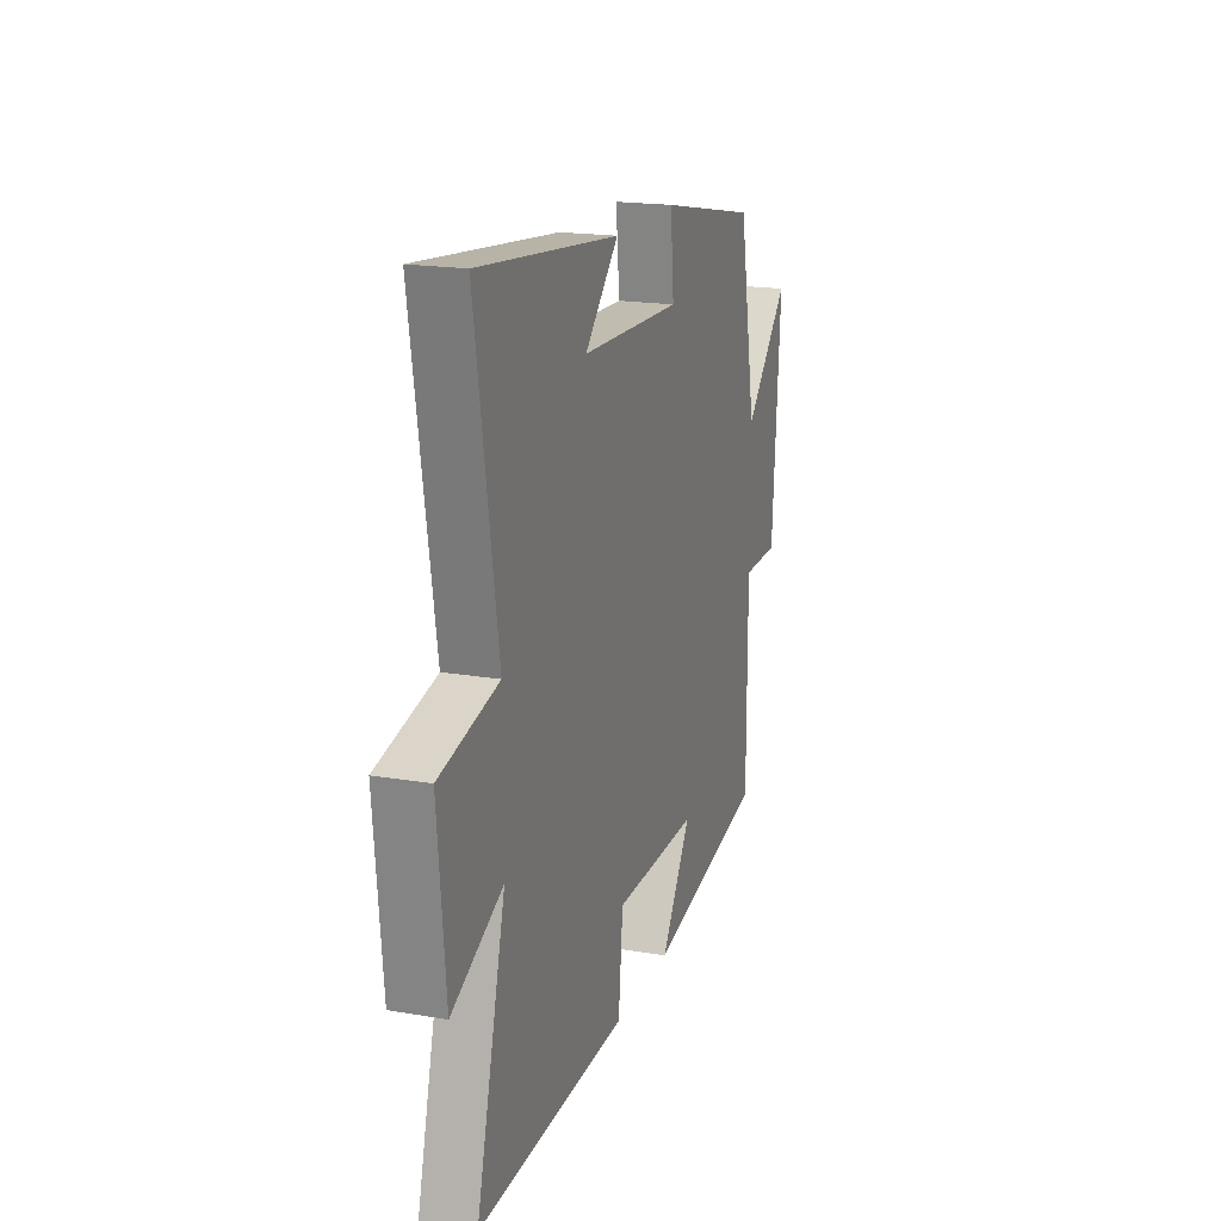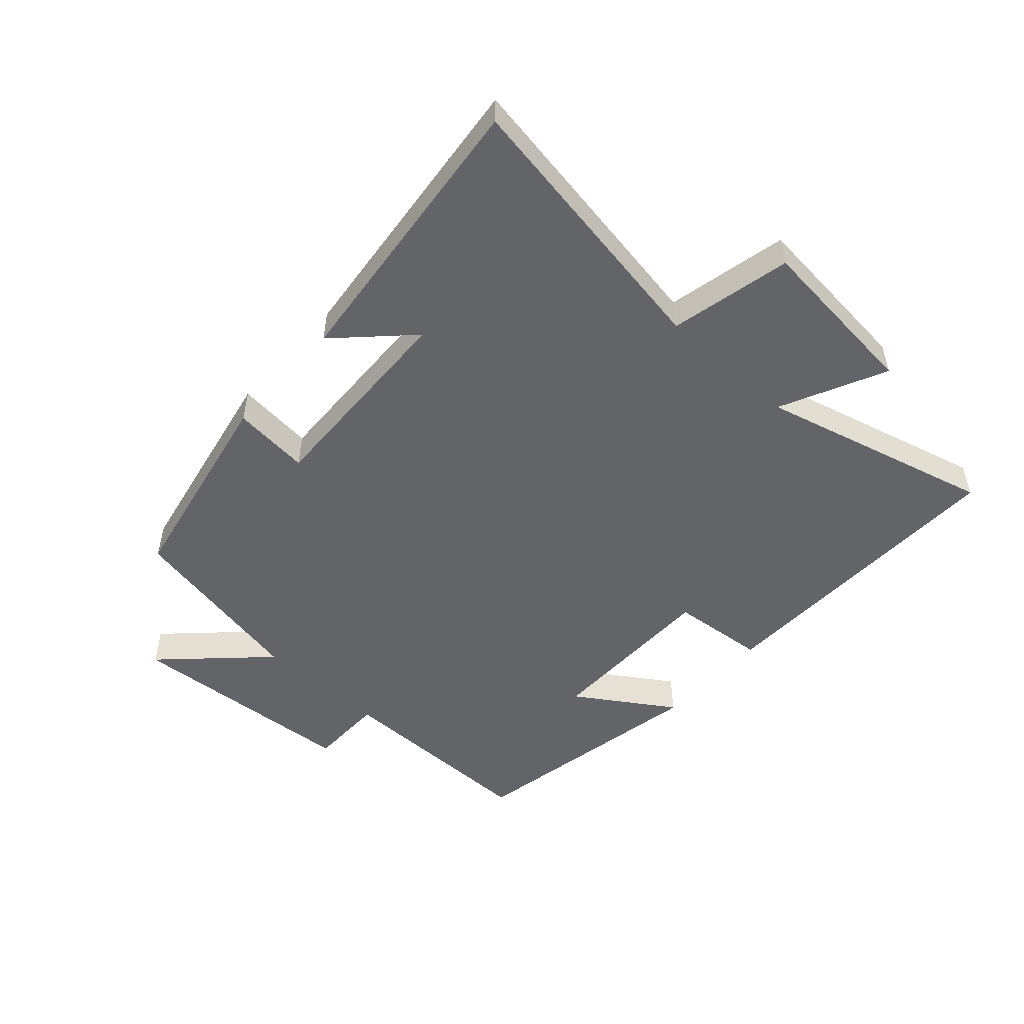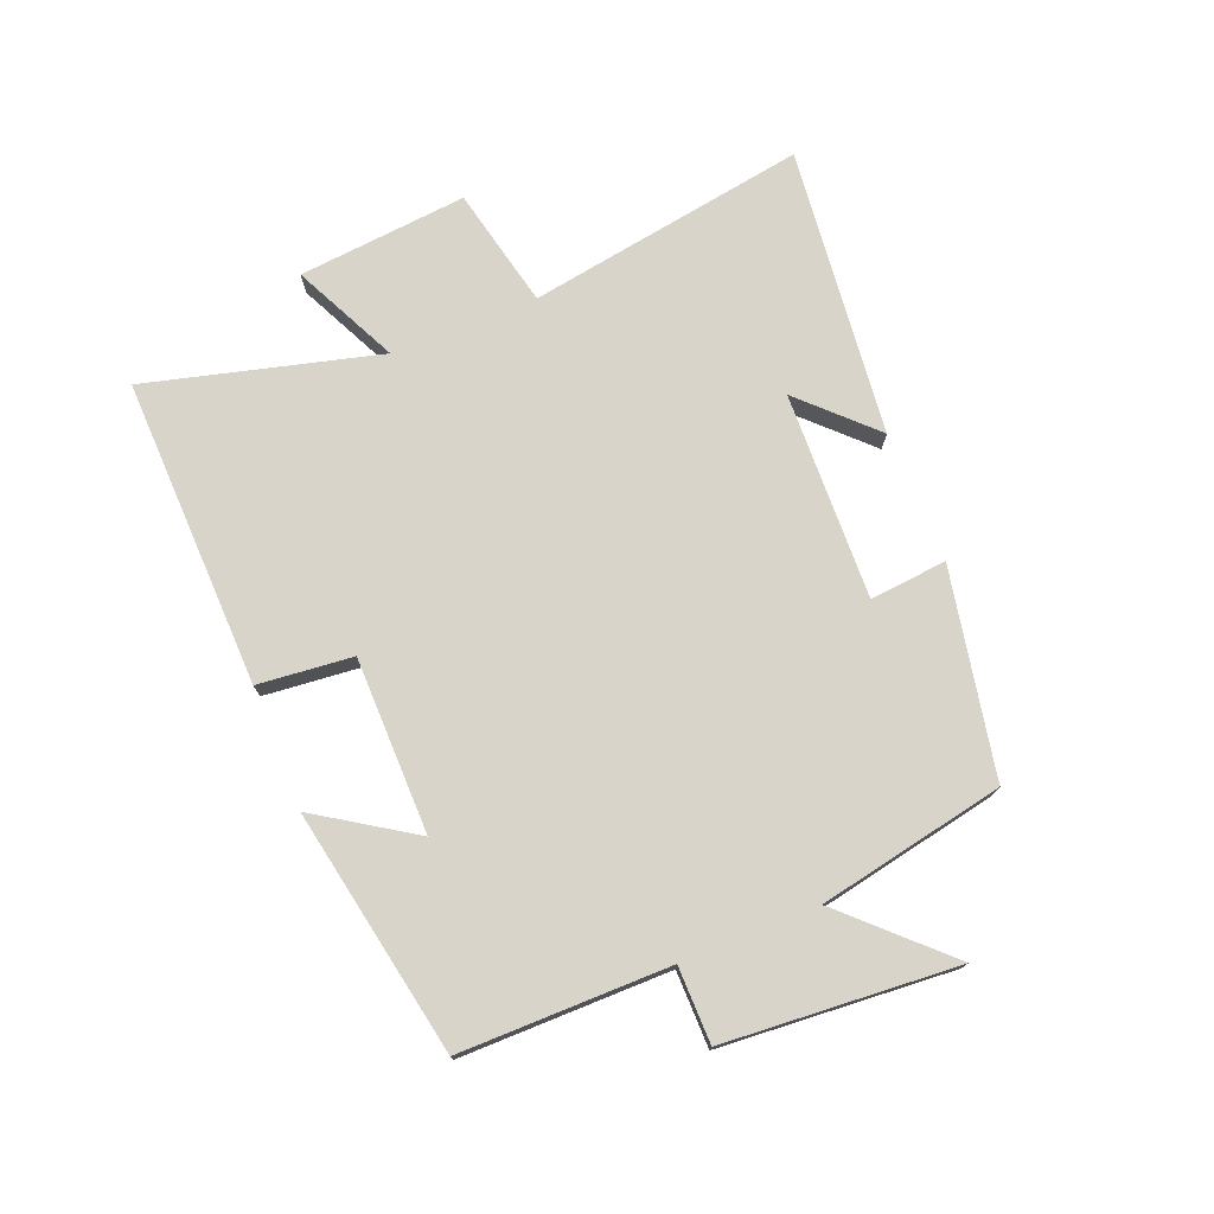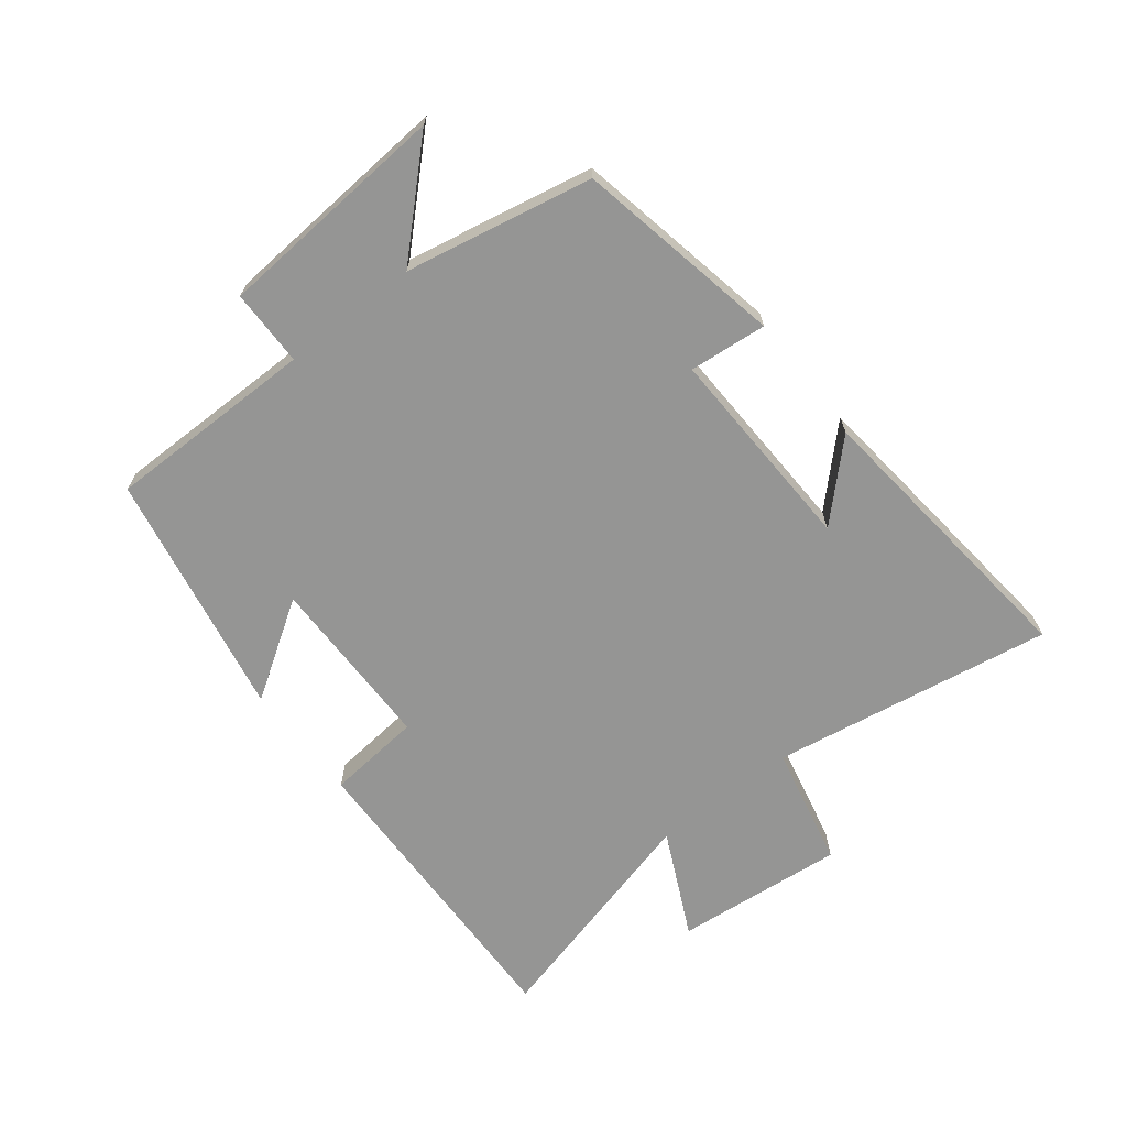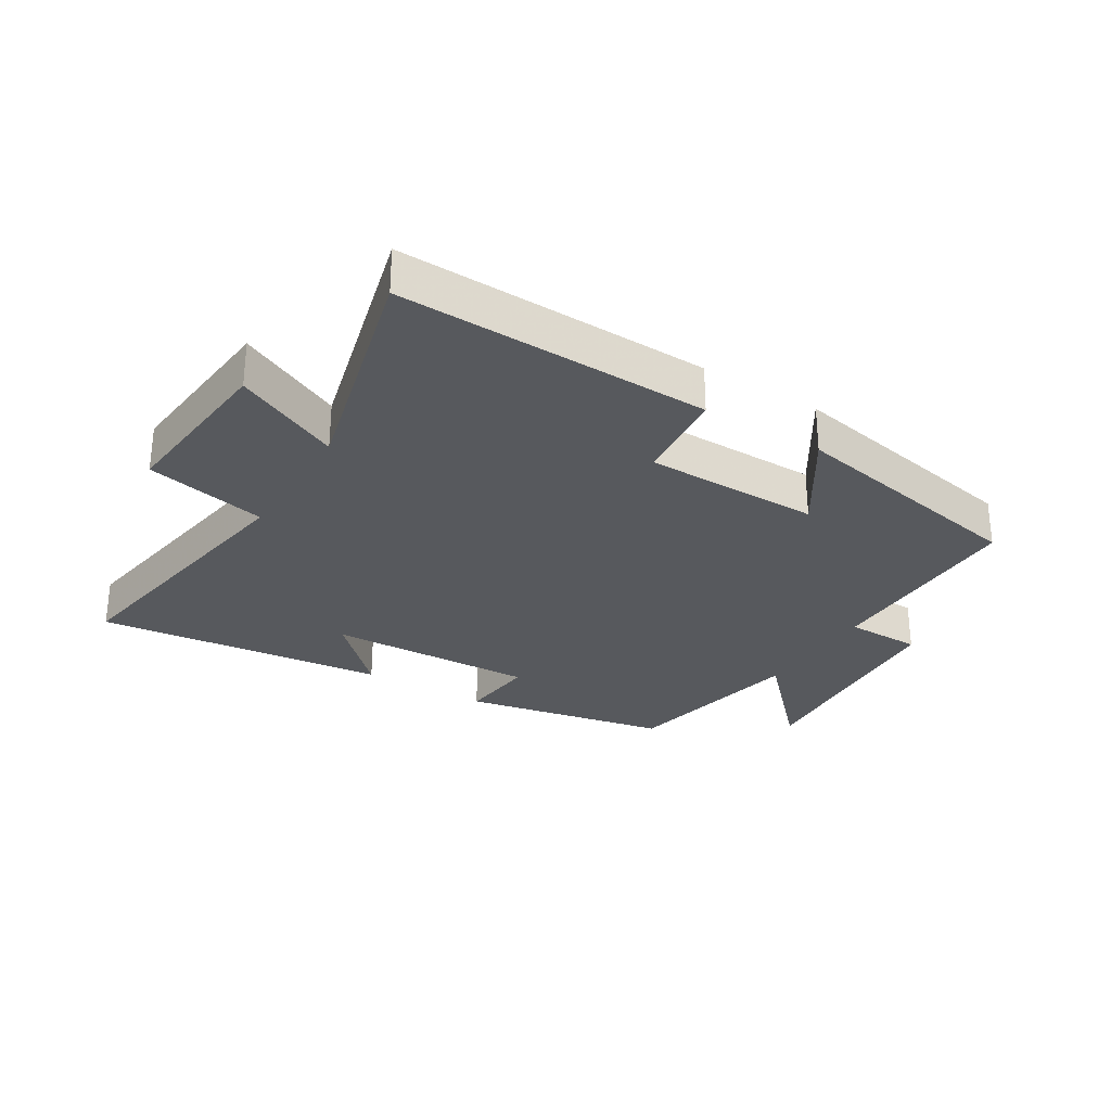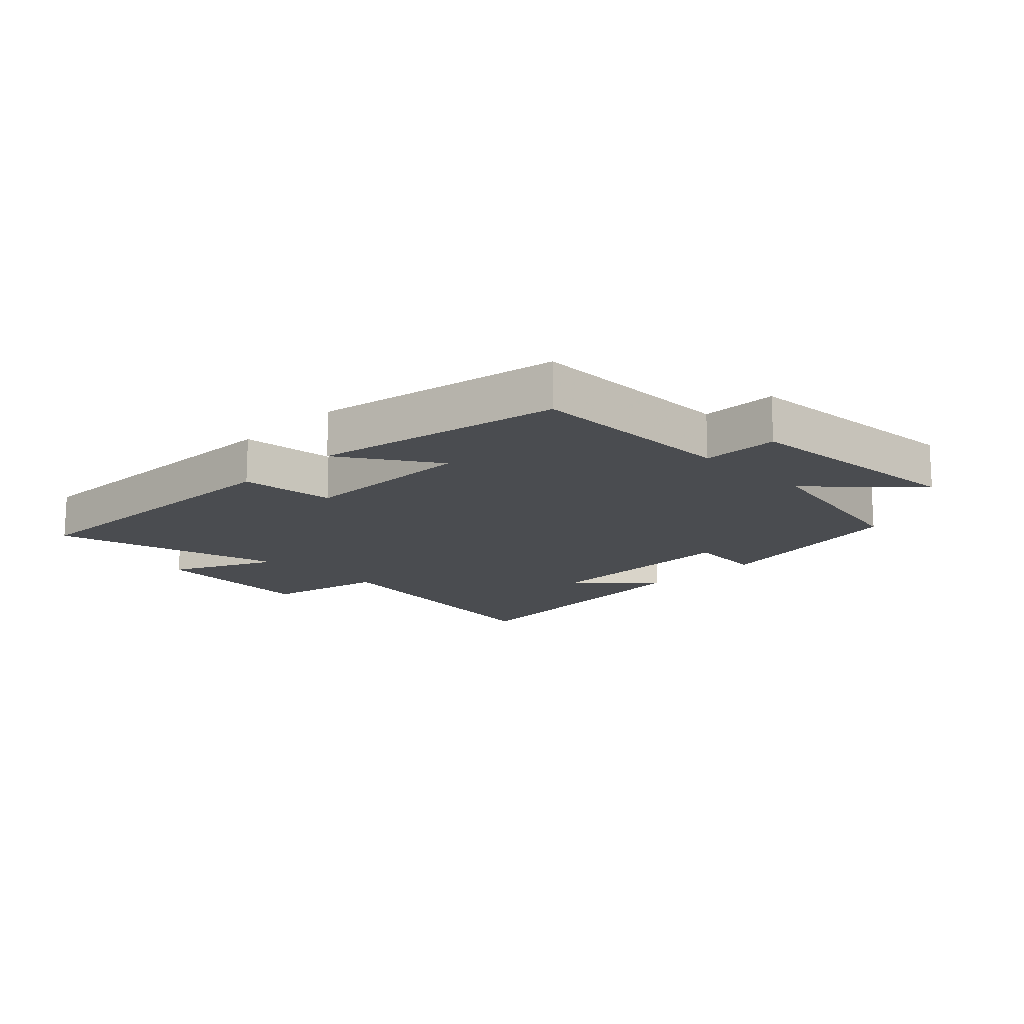
<metadata>
{"format":"obj","ext":"obj","renderer":"f3d","projection":"perspective","resolution":1024,"background":"white","views":[{"elev":18.5,"azim":108.1,"up":"+Z"},{"elev":-51.3,"azim":47.9,"up":"+Y"},{"elev":74.8,"azim":-112.0,"up":"+Y"},{"elev":-67.4,"azim":-52.0,"up":"+Y"},{"elev":-29.0,"azim":148.4,"up":"+Y"},{"elev":-15.0,"azim":-135.1,"up":"+Y"}]}
</metadata>
<code>
v 0.598 0.07 -0.513
v 0.096 0.07 -0.5
v 0.081 0.07 -0.347
v -0.203 0.07 -0.345
v -0.102 0.07 -0.5
v -0.5 0.07 -0.425
v -0.5 0.07 -0.087
v -0.623 0.07 -0.086
v -0.651 0.07 0.29
v -0.5 0.07 0.133
v -0.441 0.07 0.434
v -0.107 0.07 0.5
v -0.119 0.07 0.375
v 0.217 0.07 0.387
v 0.105 0.07 0.5
v 0.574 0.07 0.551
v 0.5 0.07 0.098
v 0.696 0.07 0.055
v 0.67 0.07 -0.219
v 0.5 0.07 -0.138
v 0.598 0 -0.513
v 0.096 0 -0.5
v 0.081 0 -0.347
v -0.203 0 -0.345
v -0.102 0 -0.5
v -0.5 0 -0.425
v -0.5 0 -0.087
v -0.623 0 -0.086
v -0.651 0 0.29
v -0.5 0 0.133
v -0.441 0 0.434
v -0.107 0 0.5
v -0.119 0 0.375
v 0.217 0 0.387
v 0.105 0 0.5
v 0.574 0 0.551
v 0.5 0 0.098
v 0.696 0 0.055
v 0.67 0 -0.219
v 0.5 0 -0.138
f 17 18 19 20
f 14 15 16
f 14 16 17
f 13 14 17 20
f 10 11 12 13
f 7 8 9 10
f 4 5 6 7
f 10 13 20
f 7 10 20
f 4 7 20
f 3 4 20
f 1 2 3 20
f 40 39 38 37
f 36 35 34
f 37 36 34
f 40 37 34 33
f 33 32 31 30
f 30 29 28 27
f 27 26 25 24
f 40 33 30
f 40 30 27
f 40 27 24
f 40 24 23
f 40 23 22 21
f 1 21 22 2
f 2 22 23 3
f 3 23 24 4
f 4 24 25 5
f 5 25 26 6
f 6 26 27 7
f 7 27 28 8
f 8 28 29 9
f 9 29 30 10
f 10 30 31 11
f 11 31 32 12
f 12 32 33 13
f 13 33 34 14
f 14 34 35 15
f 15 35 36 16
f 16 36 37 17
f 17 37 38 18
f 18 38 39 19
f 19 39 40 20
f 20 40 21 1

</code>
